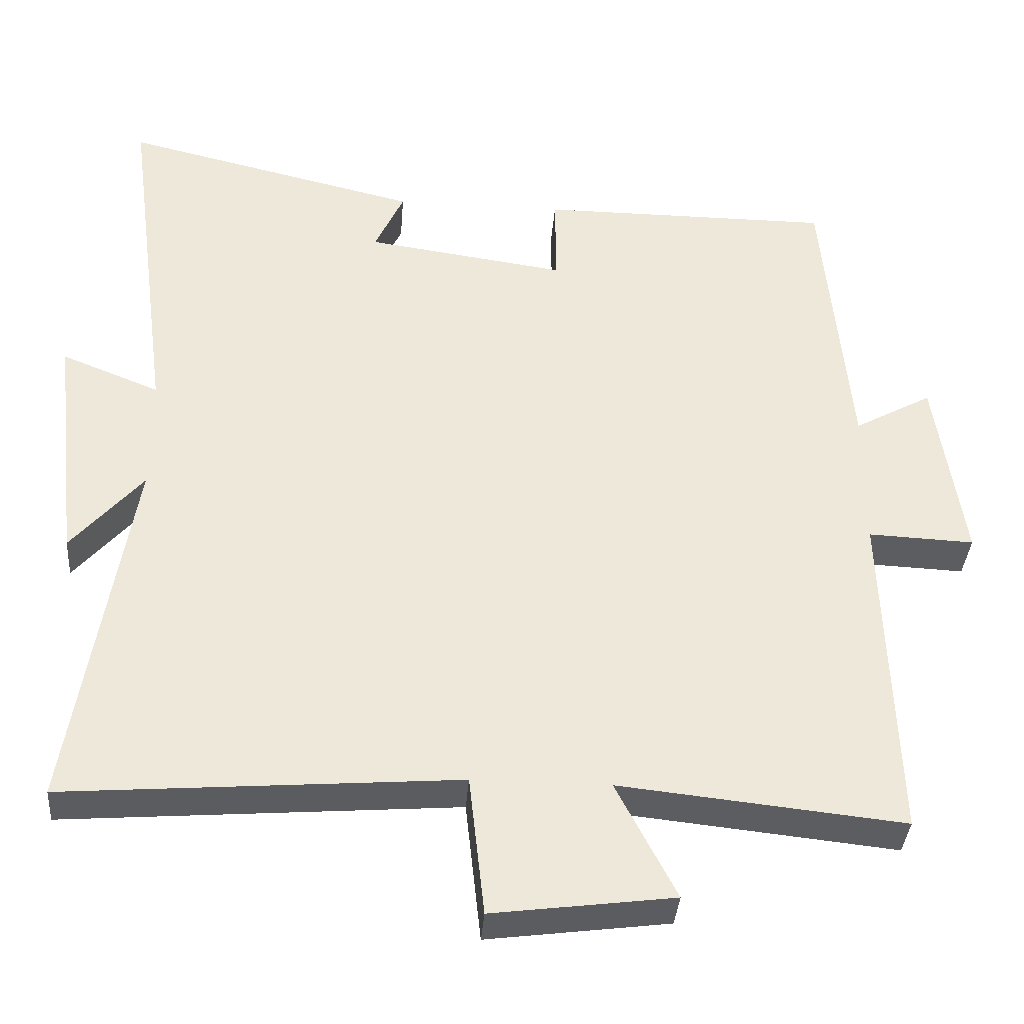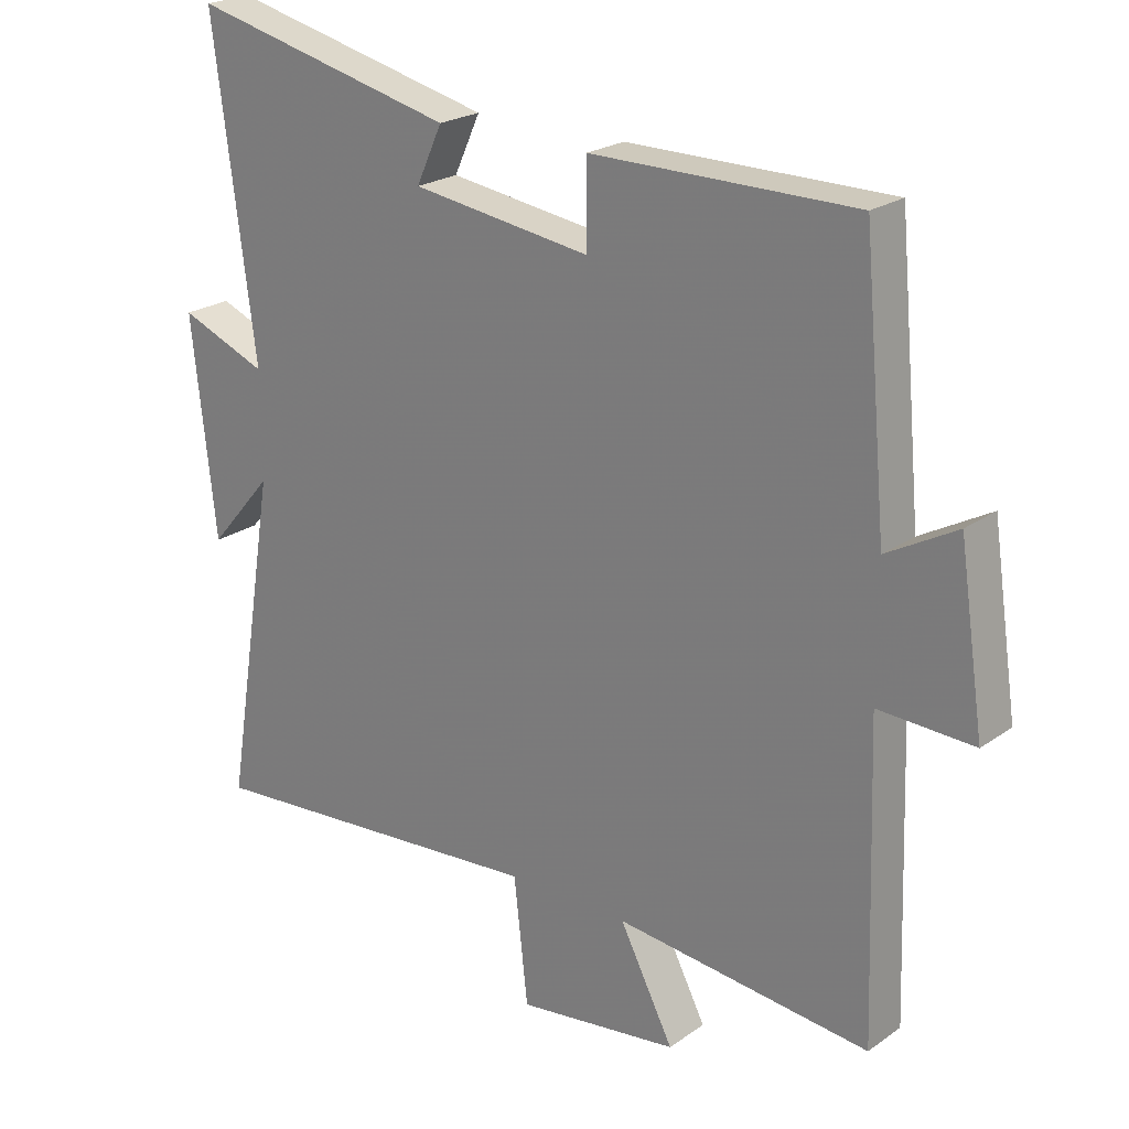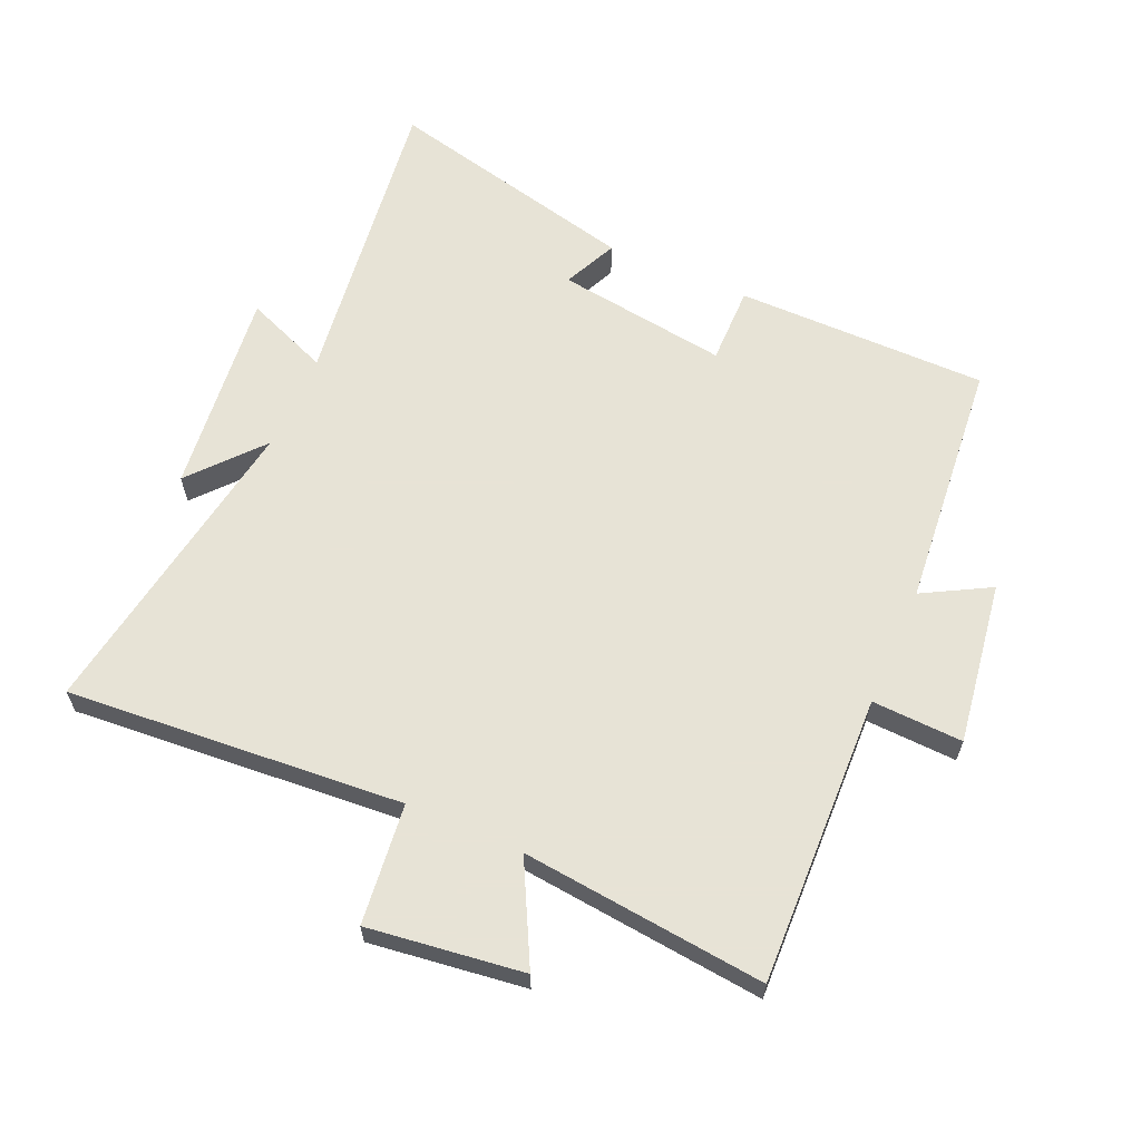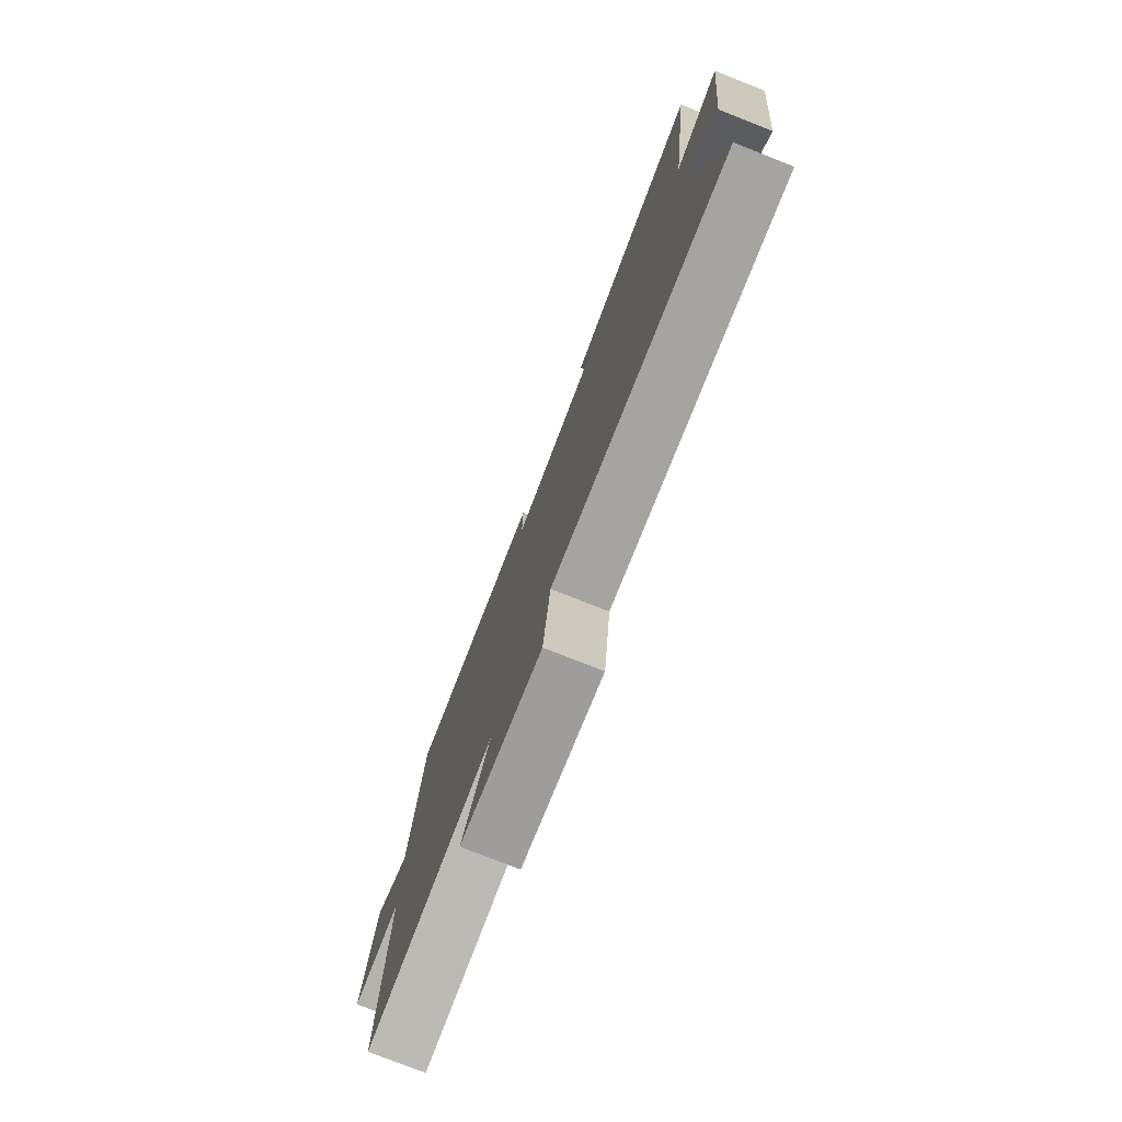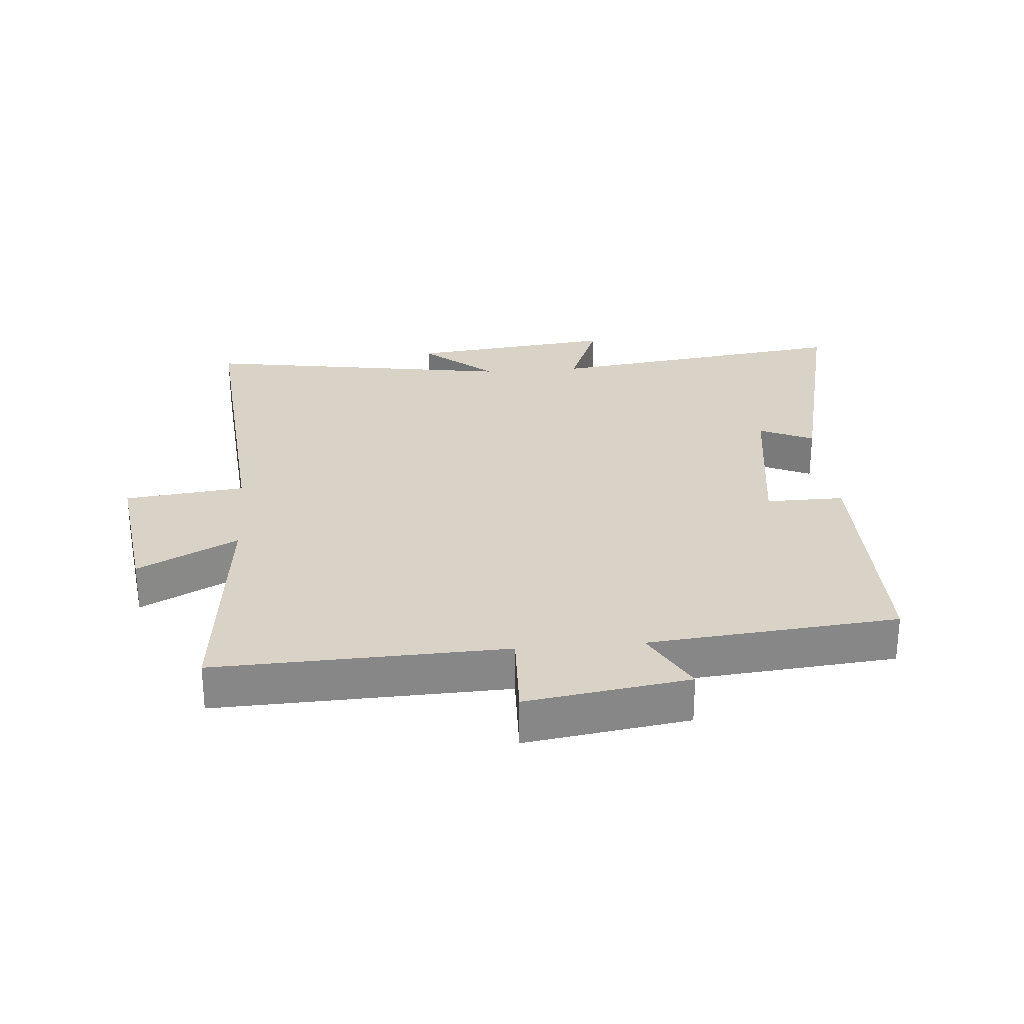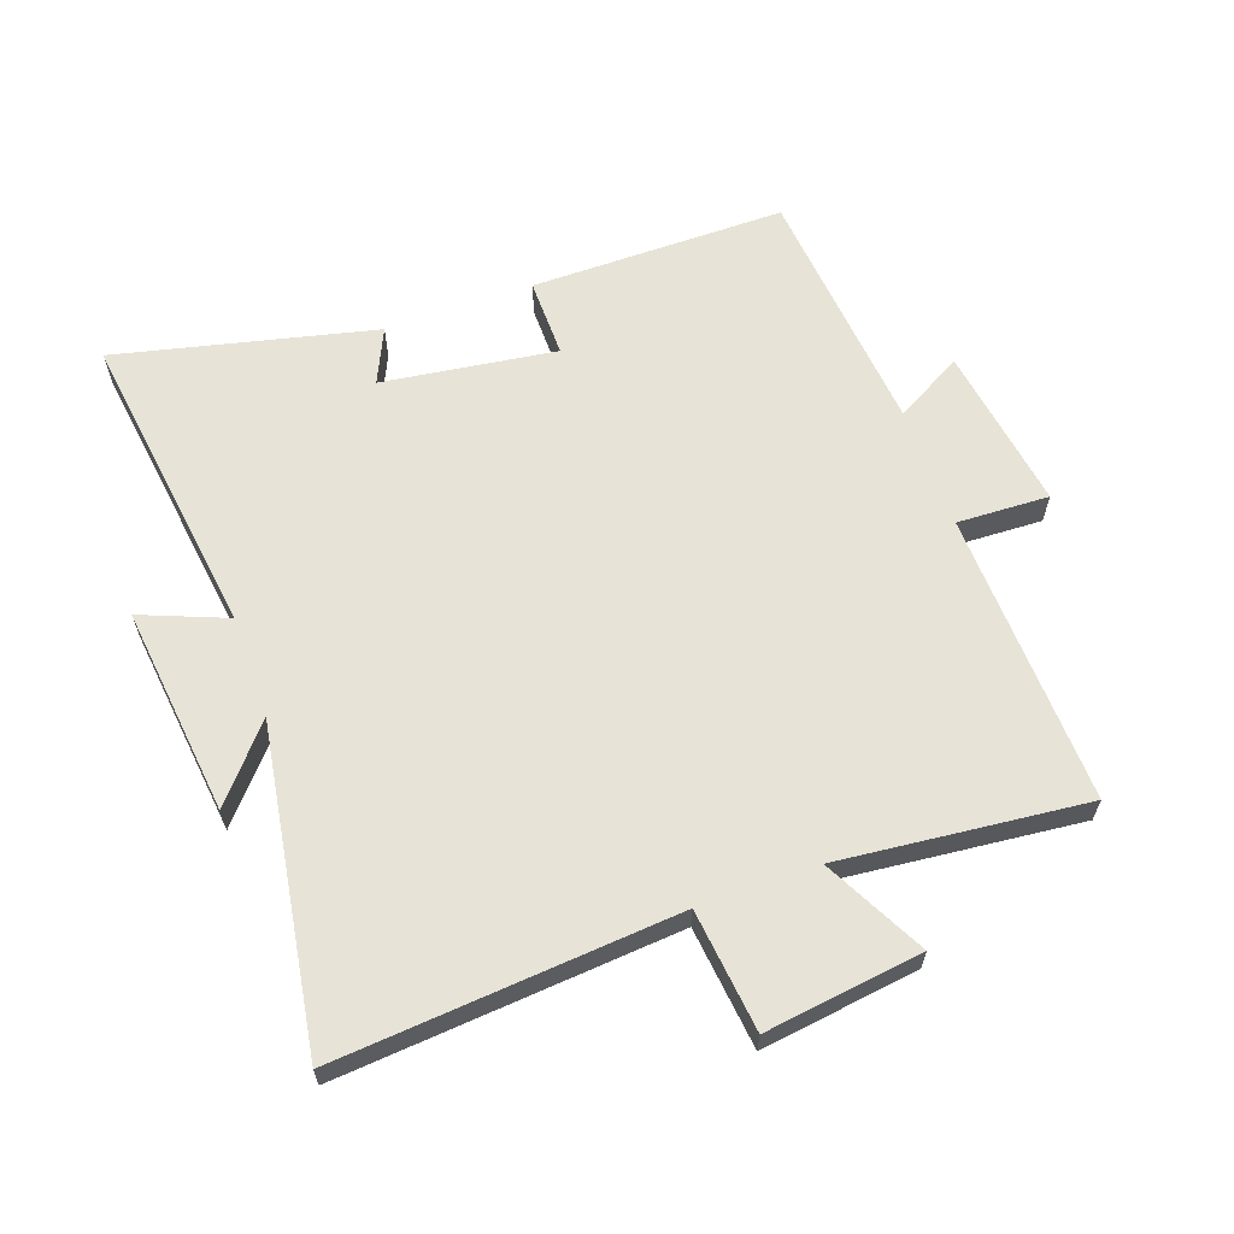
<metadata>
{"format":"obj","ext":"obj","renderer":"f3d","projection":"perspective","resolution":1024,"background":"white","views":[{"elev":-36.5,"azim":175.7,"up":"+Z"},{"elev":22.5,"azim":-140.1,"up":"+Z"},{"elev":62.6,"azim":-156.3,"up":"+Y"},{"elev":-77.8,"azim":68.6,"up":"+Z"},{"elev":27.8,"azim":-94.8,"up":"+Y"},{"elev":62.7,"azim":160.3,"up":"+Y"}]}
</metadata>
<code>
v 0.563 0.07 0.595
v 0.5 0.07 0.113
v 0.632 0.07 0.166
v 0.596 0.07 -0.158
v 0.5 0.07 -0.047
v 0.58 0.07 -0.541
v 0.052 0.07 -0.5
v 0.031 0.07 -0.689
v -0.213 0.07 -0.657
v -0.132 0.07 -0.5
v -0.515 0.07 -0.54
v -0.5 0.07 -0.084
v -0.643 0.07 -0.09
v -0.605 0.07 0.166
v -0.5 0.07 0.108
v -0.464 0.07 0.5
v -0.068 0.07 0.5
v -0.069 0.07 0.377
v 0.201 0.07 0.415
v 0.162 0.07 0.5
v 0.563 0 0.595
v 0.5 0 0.113
v 0.632 0 0.166
v 0.596 0 -0.158
v 0.5 0 -0.047
v 0.58 0 -0.541
v 0.052 0 -0.5
v 0.031 0 -0.689
v -0.213 0 -0.657
v -0.132 0 -0.5
v -0.515 0 -0.54
v -0.5 0 -0.084
v -0.643 0 -0.09
v -0.605 0 0.166
v -0.5 0 0.108
v -0.464 0 0.5
v -0.068 0 0.5
v -0.069 0 0.377
v 0.201 0 0.415
v 0.162 0 0.5
f 19 20 1 2
f 18 19 2
f 15 16 17 18
f 15 18 2
f 12 13 14 15
f 12 15 2
f 10 11 12 2
f 7 8 9 10
f 7 10 2 3
f 5 6 7
f 5 7 3
f 3 4 5
f 22 21 40 39
f 22 39 38
f 38 37 36 35
f 22 38 35
f 35 34 33 32
f 22 35 32
f 22 32 31 30
f 30 29 28 27
f 23 22 30 27
f 27 26 25
f 23 27 25
f 25 24 23
f 1 21 22 2
f 2 22 23 3
f 3 23 24 4
f 4 24 25 5
f 5 25 26 6
f 6 26 27 7
f 7 27 28 8
f 8 28 29 9
f 9 29 30 10
f 10 30 31 11
f 11 31 32 12
f 12 32 33 13
f 13 33 34 14
f 14 34 35 15
f 15 35 36 16
f 16 36 37 17
f 17 37 38 18
f 18 38 39 19
f 19 39 40 20
f 20 40 21 1

</code>
